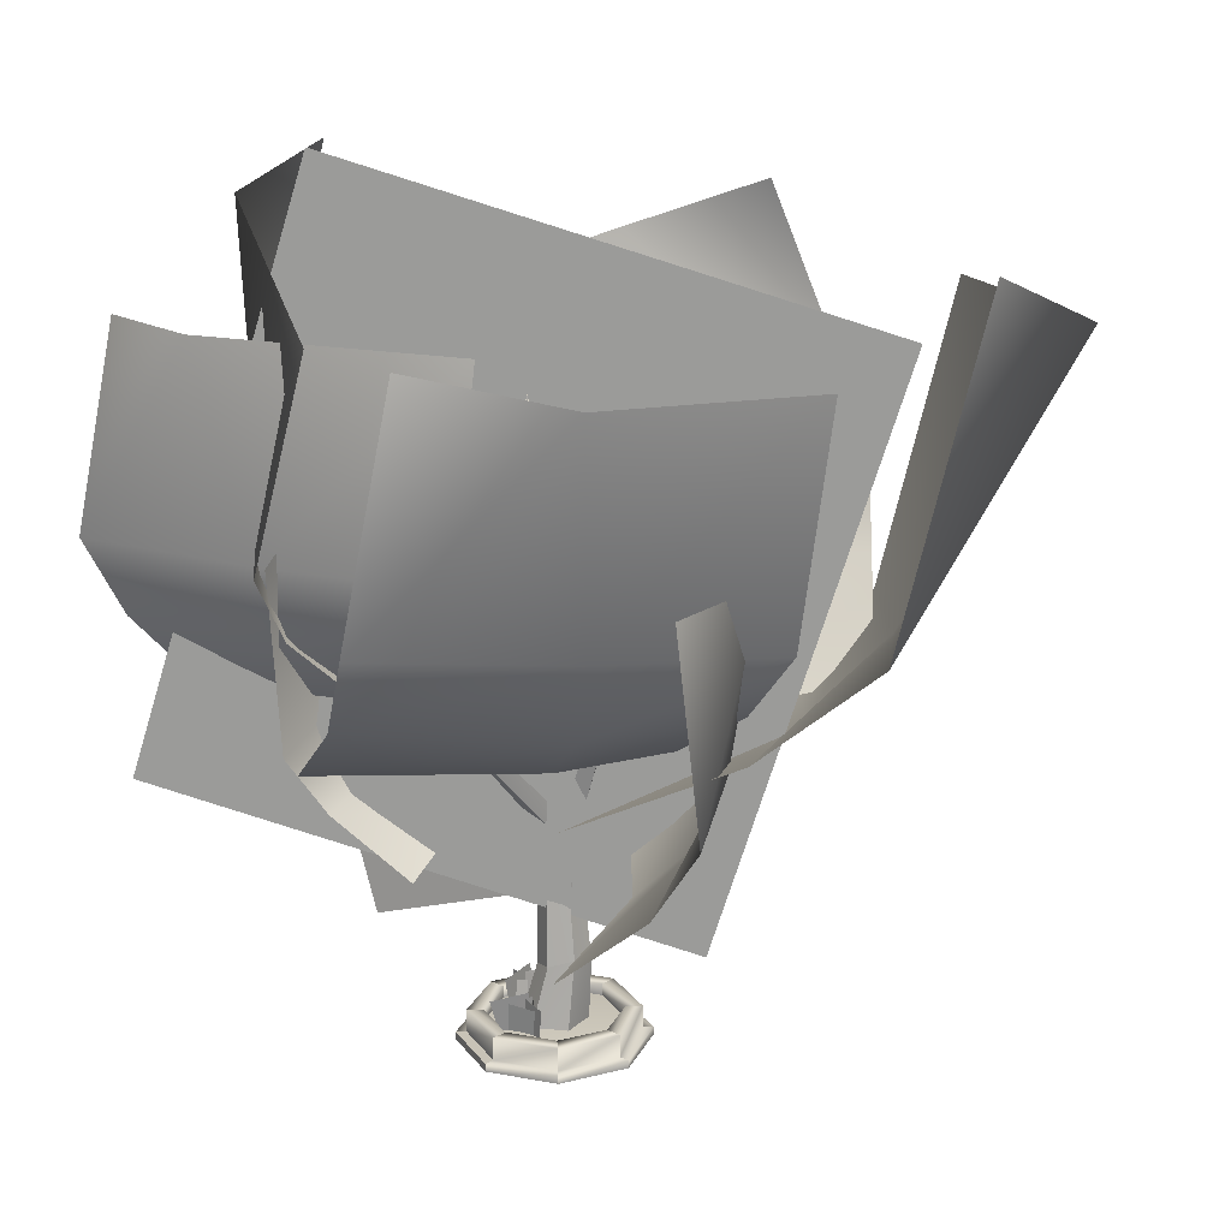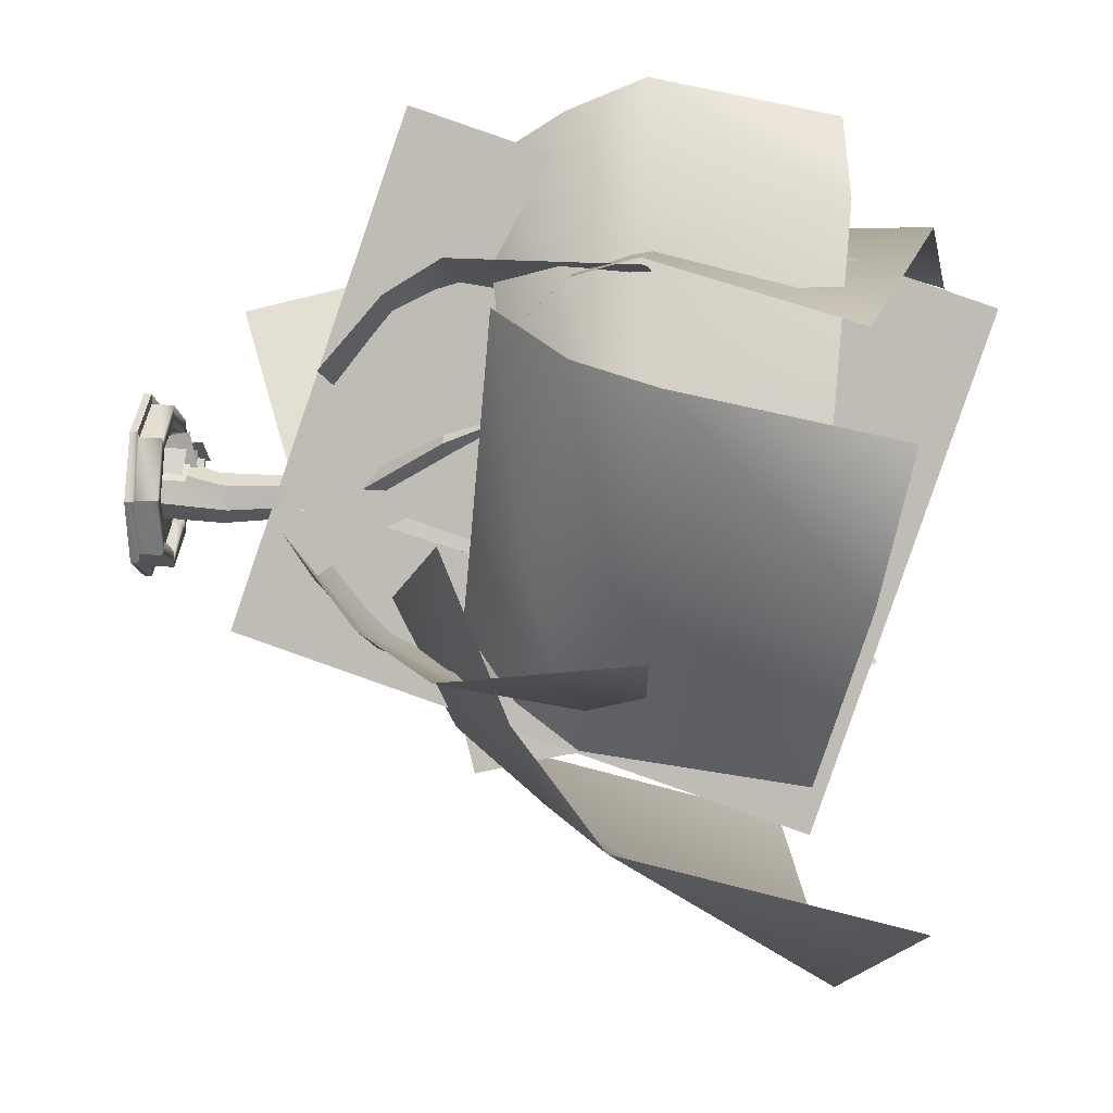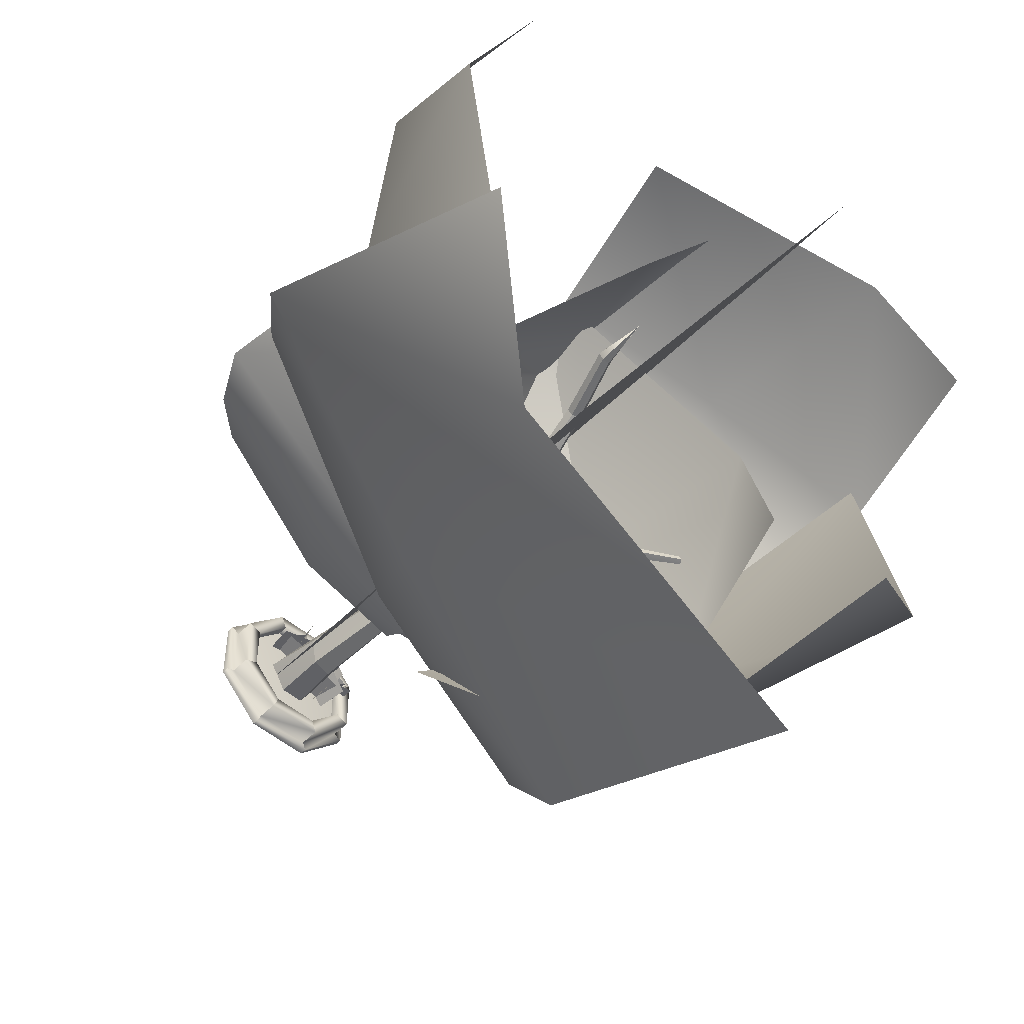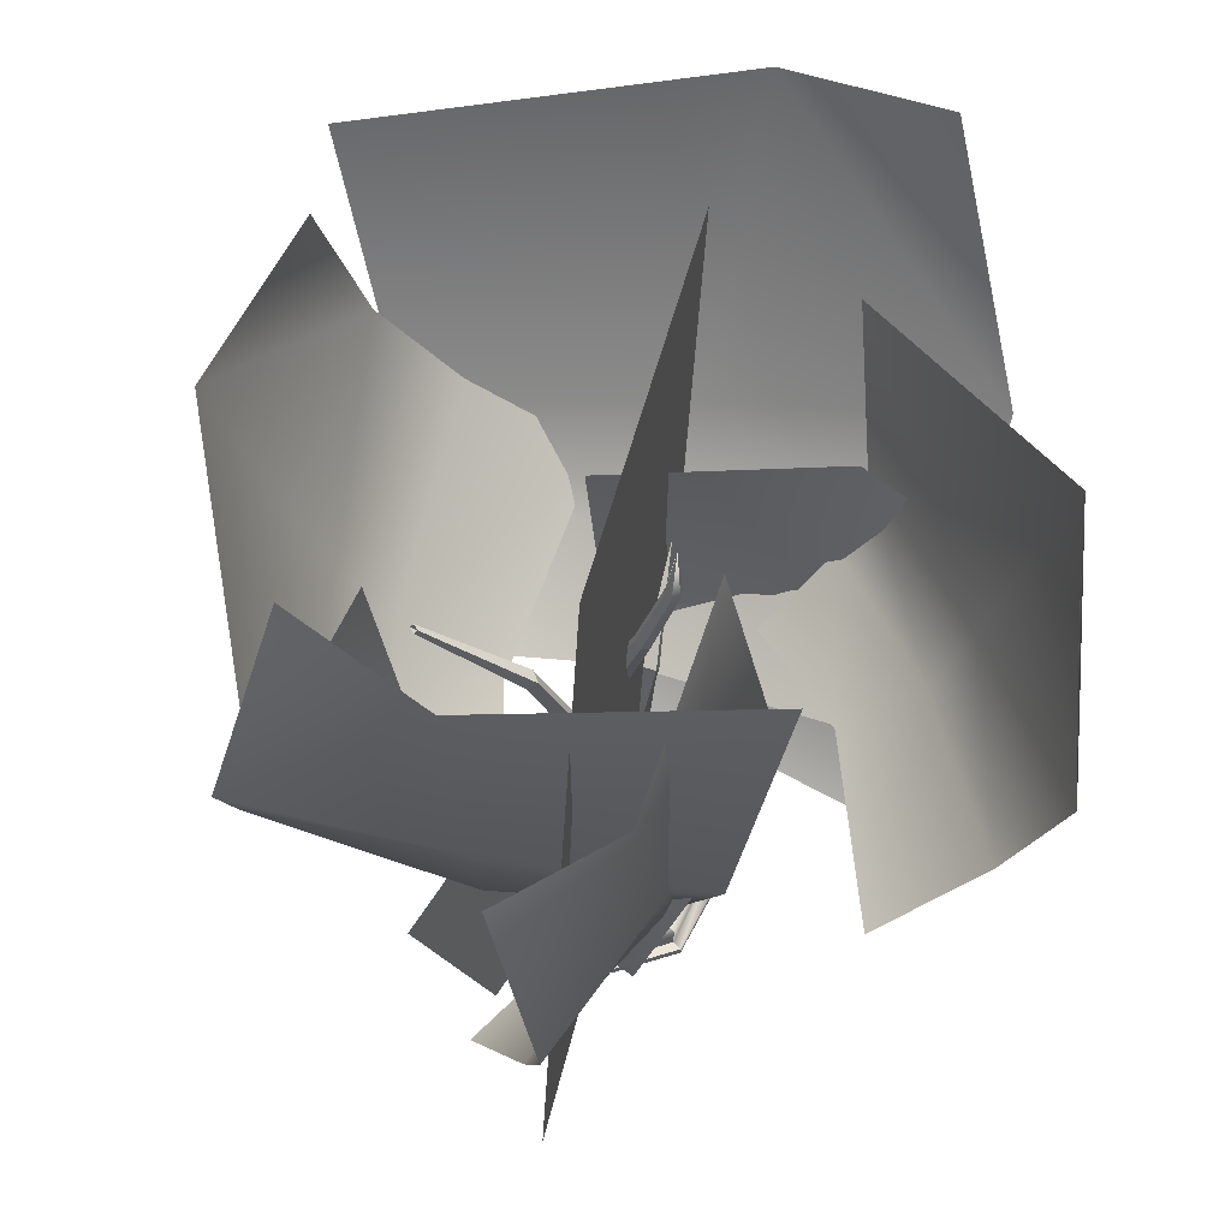
<metadata>
{"format":"obj","ext":"obj","renderer":"f3d","projection":"perspective","resolution":1024,"background":"white","views":[{"elev":19.7,"azim":64.5,"up":"+Y"},{"elev":34.2,"azim":94.1,"up":"+Z"},{"elev":-50.6,"azim":137.2,"up":"+Z"},{"elev":57.3,"azim":-18.1,"up":"+Y"}]}
</metadata>
<code>
v -1.595 9.625 -0.6277
v -3.92 2.067 1.492
v 0.3474 3.91 -1.403
v -5.862 7.783 2.267
v 4.335 7.664 -3.054
v 0.2469 12.03 -4.715
v 5.753 12.25 -3.02
v 0.6831 7.56 -5.114
v 7.847 7.841 -0.6476
v 7.206 12.37 -0.4024
v 2.532 4.5 -1.793
v 0.6267 6.176 -4.417
v 3.722 6.079 -2.815
v -0.007607 4.798 -2.937
v 5.367 4.382 1.358
v 6.896 6.109 -0.03673
v -4.246 8.26 0.7932
v -0.434 11.84 5.015
v -4.974 13.4 1.024
v -1.659 7.16 4.359
v -6.53 9.448 -3.035
v -5.168 14.13 -2.13
v -2.314 4.936 -0.09705
v -1.476 5.767 3.44
v -3.779 6.379 0.5195
v -0.3724 4.353 2.009
v -3.681 5.517 -4.578
v -5.566 7.493 -3.55
v -5.161 10.23 -5.301
v -8.336 14.41 1.388
v -7.268 16.4 -6.178
v -7.099 8.56 -0.1561
v -2.777 12.11 -10.28
v -4.196 17.93 -8.432
v -1.996 6.331 -3.801
v -5.58 7.069 -0.4634
v -4.051 8.185 -4.849
v -3.116 5.769 -0.1739
v 1.6 8.023 -8.037
v -1.061 9.974 -9.459
v 3.712 9.936 -7.222
v -2.868 15.6 -12.65
v 6.226 16.82 -10.18
v -2.327 8.562 -10.29
v 9.526 11.65 -3.676
v 8.647 18.68 -6.299
v 0.8398 5.946 -3.586
v -2.468 6.934 -8.329
v 2.643 7.724 -5.821
v -3.342 5.74 -5.531
v 5.534 7.735 1.273
v 7.896 9.477 -1.618
v 6.715 11.59 1.252
v 6.05 16.02 -4.425
v 8.128 16.96 1.886
v 6.229 10.84 -3.547
v 6.787 12.48 6.132
v 6.624 17.68 4.95
v 4.056 8.329 0.7116
v 5.379 9.376 -2.926
v 5.909 9.655 1.082
v 3.401 8.019 -2.347
v 2.856 8.699 5.629
v 5.385 10.53 5.901
v -4.689 12.84 3.637
v 1.427 16.84 4.688
v -5.146 18.52 3.747
v -0.1397 11.75 5.358
v -9.126 13.98 1.483
v -7.281 19.08 0.9525
v -3.535 9.003 1.994
v -0.5628 10.14 4.567
v -4.458 10.73 3.303
v -0.4739 8.403 2.746
v -7.558 9.366 -1.251
v -8.598 11.74 0.6305
v -1.131 11.67 4.962
v 1.213 16.16 1.054
v -2.206 16.4 5.904
v 2.041 11.69 2.029
v -4.605 11.67 7.646
v -5.226 16.21 6.512
v -1.299 8.435 3.067
v 1.561 10.18 1.892
v -0.9351 9.892 4.452
v 0.5019 8.515 0.948
v -5.321 7.714 4.933
v -4.673 9.762 6.693
v 3.882 16.13 -7.597
v -4.419 6.12 6.842
v 1.775 2.317 -3.932
v -2.312 19.93 3.178
v -0.7431 0.5494 -2.623
v -0.1439 0.6554 -1.177
v 0.4553 0.5494 -2.623
v -1.591 0.5494 -1.776
v -1.591 0.5494 -0.5774
v -0.7431 0.5494 0.2701
v 0.4553 0.5494 0.2701
v 1.303 0.5494 -0.5774
v 1.303 0.5494 -1.776
v 0.4553 0.8255 0.27
v -0.8885 0.8255 0.621
v 0.6007 0.8255 0.621
v -0.7431 0.8255 0.27
v 0.6939 0.2928 0.846
v -0.9817 0.1105 0.846
v 0.6939 0.1105 0.846
v -0.9817 0.2928 0.846
v -0.8885 0.2928 0.621
v 0.6007 0.2928 0.621
v 0.4553 0.5494 0.27
v -0.7431 0.5494 0.27
v -1.591 0.8255 -0.5774
v -1.942 0.8255 -1.921
v -1.942 0.8255 -0.432
v -1.591 0.8255 -1.776
v -0.9817 0.2928 -3.199
v 0.6939 0.1105 -3.199
v -0.9817 0.1105 -3.199
v 0.6939 0.2928 -3.199
v -0.8885 0.8255 -2.974
v 0.6007 0.2928 -2.974
v -0.8885 0.2928 -2.974
v 0.6007 0.8255 -2.974
v 0.4553 0.8255 -2.623
v -0.7431 0.5494 -2.623
v 0.4553 0.5494 -2.623
v -0.7431 0.8255 -2.623
v -2.167 0.2928 -0.3388
v -2.167 0.1105 -2.014
v -2.167 0.1105 -0.3388
v -2.167 0.2928 -2.014
v -1.942 0.2928 -1.921
v -1.942 0.2928 -0.432
v -1.591 0.5494 -0.5774
v -1.591 0.5494 -1.776
v 1.303 0.8255 -1.776
v 1.654 0.8255 -0.432
v 1.654 0.8255 -1.921
v 1.303 0.8255 -0.5774
v 1.879 0.2928 -2.014
v 1.879 0.1105 -0.3388
v 1.879 0.1105 -2.014
v 1.879 0.2928 -0.3388
v 1.654 0.2928 -0.432
v 1.654 0.2928 -1.921
v 1.303 0.5494 -1.776
v 1.303 0.5494 -0.5774
v -2.167 0.2928 -2.014
v -0.9817 0.1105 -3.199
v -2.167 0.1105 -2.014
v -0.9817 0.2928 -3.199
v -0.9817 0.2928 0.846
v -2.167 0.1105 -0.3388
v -0.9817 0.1105 0.846
v -2.167 0.2928 -0.3388
v 1.879 0.2928 -0.3388
v 0.6939 0.1105 0.846
v 1.879 0.1105 -0.3388
v 0.6939 0.2928 0.846
v 0.6939 0.2928 -3.199
v 1.879 0.1105 -2.014
v 0.6939 0.1105 -3.199
v 1.879 0.2928 -2.014
v -1.942 0.8255 -1.921
v -0.8885 0.2928 -2.974
v -1.942 0.2928 -1.921
v -0.8885 0.8255 -2.974
v -0.8885 0.8255 0.621
v -1.942 0.2928 -0.432
v -0.8885 0.2928 0.621
v -1.942 0.8255 -0.432
v 1.654 0.8255 -0.432
v 0.6007 0.2928 0.621
v 1.654 0.2928 -0.432
v 0.6007 0.8255 0.621
v 0.6007 0.8255 -2.974
v 1.654 0.2928 -1.921
v 0.6007 0.2928 -2.974
v 1.654 0.8255 -1.921
v -0.7431 0.8255 -2.623
v -1.591 0.5494 -1.776
v -0.7431 0.5494 -2.623
v -1.591 0.8255 -1.776
v -1.591 0.8255 -0.5774
v -0.7431 0.5494 0.27
v -1.591 0.5494 -0.5774
v -0.7431 0.8255 0.27
v 0.4553 0.8255 0.27
v 1.303 0.5494 -0.5774
v 0.4553 0.5494 0.27
v 1.303 0.8255 -0.5774
v 1.303 0.8255 -1.776
v 0.4553 0.5494 -2.623
v 1.303 0.5494 -1.776
v 0.4553 0.8255 -2.623
v 0.2117 2.028 -1.913
v 0.6179 0.3353 -1.139
v 0.1545 0.3353 -1.867
v 0.4721 2.19 -1.384
v -0.3291 1.92 -1.913
v -0.4607 0.3353 -1.867
v -0.6685 1.941 -1.384
v -0.4607 0.3353 -1.867
v -0.8799 0.3353 -1.139
v -0.3291 1.92 -1.913
v -0.3291 1.92 -0.8549
v -0.4607 0.3353 -0.4104
v 0.2117 2.028 -0.8549
v 0.1545 0.3353 -0.4104
v 0.1596 12.16 -0.5147
v -0.04335 9.776 -1.099
v -0.1968 9.788 -1.365
v 0.2563 12.11 -0.3302
v -0.03563 12.24 -0.5151
v -0.5036 9.775 -1.366
v -0.1342 12.28 -0.3309
v -0.5036 9.775 -1.366
v -0.657 9.749 -1.101
v -0.03563 12.24 -0.5151
v -0.03746 12.24 -0.1464
v -0.5036 9.737 -0.8355
v 0.1578 12.16 -0.146
v -0.1968 9.751 -0.8346
v 0.743 13.91 -0.3782
v 0.2563 12.11 -0.3302
v 0.1596 12.16 -0.5147
v 0.8425 13.91 -0.2096
v 0.5475 13.92 -0.3765
v -0.03563 12.24 -0.5151
v 0.4514 13.93 -0.206
v -0.03563 12.24 -0.5151
v -0.1342 12.28 -0.3309
v 0.5475 13.92 -0.3765
v 0.5509 13.93 -0.0374
v -0.03746 12.24 -0.1464
v 0.7464 13.92 -0.03918
v 0.1578 12.16 -0.146
v 0.7406 15.23 -0.2857
v 0.8425 13.91 -0.2096
v 0.743 13.91 -0.3782
v 0.5475 13.92 -0.3765
v 0.4514 13.93 -0.206
v 0.5509 13.93 -0.0374
v 0.7464 13.92 -0.03918
v -0.1983 5.773 -1.016
v -0.5036 9.737 -0.8355
v -0.5555 5.707 -1.016
v -0.1968 9.751 -0.8346
v -0.04779 5.79 -1.349
v -0.04335 9.776 -1.099
v -0.1977 5.77 -1.681
v -0.1968 9.788 -1.365
v -0.5549 5.704 -1.681
v -0.5036 9.775 -1.366
v -0.7164 5.757 -1.349
v -0.5036 9.775 -1.366
v -0.5549 5.704 -1.681
v -0.657 9.749 -1.101
v -0.04677 3.866 -1.355
v 0.7641 8.157 -2.222
v 1.042 8.155 -2.021
v -0.4081 3.901 -1.658
v -0.4081 3.901 -1.658
v 0.6199 8.394 -2.021
v 0.7641 8.157 -2.222
v -0.6346 4.185 -1.355
v 0.8976 8.393 -1.82
v -0.2732 4.149 -1.052
v 1.974 10.01 -3.976
v 1.042 8.155 -2.021
v 0.7641 8.157 -2.222
v 1.974 10.01 -3.976
v 0.6199 8.394 -2.021
v 1.974 10.01 -3.976
v 0.6199 8.394 -2.021
v 0.8976 8.393 -1.82
v 1.974 10.01 -3.976
v -0.5245 4.983 -1.071
v 0.6124 7.33 0.7804
v 0.2711 7.327 0.8108
v -0.05293 5.015 -1.205
v -0.05293 5.015 -1.205
v 0.5894 7.582 0.5491
v 0.6124 7.33 0.7804
v -0.1474 5.27 -1.481
v 0.2481 7.578 0.5795
v -0.5524 5.289 -1.43
v 0.2711 7.327 0.8108
v 0.6379 8.51 1.366
v 0.5119 8.51 1.387
v 0.6124 7.33 0.7804
v 0.6223 8.592 1.248
v 0.5894 7.582 0.5491
v 0.5894 7.582 0.5491
v 0.4963 8.591 1.27
v 0.6223 8.592 1.248
v 0.2481 7.578 0.5795
v -1.844 9.803 -1.82
v -0.2153 6.242 -1.021
v -0.4526 6.596 -1.592
v -1.808 9.705 -1.519
v -2.081 9.589 -1.868
v -0.6013 6.114 -1.474
v -2.045 9.491 -1.567
v -0.6013 6.114 -1.474
v -0.5537 6.01 -1.212
v -2.081 9.589 -1.868
v -4.14 11.73 -2.475
v -1.808 9.705 -1.519
v -1.844 9.803 -1.82
v -4.103 11.67 -2.341
v -4.221 11.61 -2.504
v -2.081 9.589 -1.868
v -4.183 11.55 -2.37
v -2.081 9.589 -1.868
v -2.045 9.491 -1.567
v -4.221 11.61 -2.504
v -0.3291 1.92 -0.8549
v -0.7164 5.757 -1.349
v -0.6685 1.941 -1.384
v -0.5555 5.707 -1.016
v 0.2117 2.028 -0.8549
v -0.1983 5.773 -1.016
v 0.4721 2.19 -1.384
v -0.04779 5.79 -1.349
v 0.2117 2.028 -1.913
v -0.1977 5.77 -1.681
v -0.3291 1.92 -1.913
v -0.1977 5.77 -1.681
v 0.2117 2.028 -1.913
v -0.5549 5.704 -1.681
v -1.205 1.36 -0.8263
v -0.8463 1.36 -1.539
v -0.8174 -0.02407 -1.593
v -1.112 -0.02407 -1.008
v -0.9822 1.111 -1.018
v -1.774 1.111 -0.9159
v -1.774 -0.02407 -0.9159
v -1.124 -0.02407 -0.9999
v -1.146 1.527 -1.05
v -0.6031 1.497 -0.1947
v -0.8061 -0.04107 -0.5278
v -1.179 -0.02037 -1.107
v -1.456 1.247 -0.9846
v -0.9597 -0.02589 -1.305
v -1.411 -0.02589 -0.9876
v -0.9393 1.247 -1.348
v -0.9111 1.247 -0.6936
v -0.9351 -0.02589 -0.7332
v -0.9393 1.247 -1.348
v -0.9597 -0.02589 -1.305
v -0.8494 1.464 -0.8029
v -0.8877 -0.07102 -1.276
v -0.7319 -0.02073 -0.6884
v -1.028 1.407 -1.474
v -0.3393 1.455 -1.257
v -0.2858 -0.02885 -1.085
v -1.028 1.407 -1.474
v -0.8877 -0.07102 -1.276
v -0.5987 1.594 -1.017
v -1.2 1.519 -1.657
v -1.132 -0.09913 -1.532
v -0.6385 -0.03744 -1.006
v -0.6917 1.276 -1.288
v -0.8891 1.329 -0.43
v -0.7967 0.007818 -0.286
v -0.6345 -0.03619 -0.9911
v -0.8209 1.768 -1.184
v 0.2754 1.766 -1.42
v -0.02236 -0.03834 -1.14
v -0.7671 -0.03686 -0.9749
v -0.07194 1.253 -0.6158
v 0.309 -0.06605 -0.4054
v -0.2083 -0.0207 -0.5856
v 0.5197 1.201 -0.4096
v 0.009529 1.244 -0.005387
v -0.1371 -0.02803 -0.05191
v 0.5197 1.201 -0.4096
v 0.309 -0.06605 -0.4054
v -0.0397 1.364 -0.3206
v 0.7425 1.296 -0.4458
v 0.6239 -0.09149 -0.4584
v -0.01853 -0.03587 -0.3556
v 0.212 1.09 -0.2526
v -0.3295 1.138 -0.8337
v -0.4762 0.004949 -0.8373
v -0.03146 -0.03472 -0.36
v 0.1965 1.512 -0.402
v -0.1167 1.319 0.3822
v -0.1651 -0.03579 0.01868
v 0.02343 -0.03552 -0.4673
g 1d736a98.obj
f 1 2 3
f 2 1 4
f 5 6 7
f 6 5 8
f 9 7 10
f 7 9 5
f 11 12 13
f 12 11 14
f 15 13 16
f 13 15 11
f 13 8 5
f 8 13 12
f 16 5 9
f 5 16 13
f 17 18 19
f 18 17 20
f 21 19 22
f 19 21 17
f 23 24 25
f 24 23 26
f 27 25 28
f 25 27 23
f 25 20 17
f 20 25 24
f 28 17 21
f 17 28 25
f 29 30 31
f 30 29 32
f 33 31 34
f 31 33 29
f 35 36 37
f 36 35 38
f 39 37 40
f 37 39 35
f 37 32 29
f 32 37 36
f 40 29 33
f 29 40 37
f 41 42 43
f 42 41 44
f 45 43 46
f 43 45 41
f 47 48 49
f 48 47 50
f 51 49 52
f 49 51 47
f 49 44 41
f 44 49 48
f 52 41 45
f 41 52 49
f 53 54 55
f 54 53 56
f 57 55 58
f 55 57 53
f 59 60 61
f 60 59 62
f 63 61 64
f 61 63 59
f 61 56 53
f 56 61 60
f 64 53 57
f 53 64 61
f 65 66 67
f 66 65 68
f 69 67 70
f 67 69 65
f 71 72 73
f 72 71 74
f 75 73 76
f 73 75 71
f 73 68 65
f 68 73 72
f 76 65 69
f 65 76 73
f 77 78 79
f 78 77 80
f 81 79 82
f 79 81 77
f 83 84 85
f 84 83 86
f 87 85 88
f 85 87 83
f 85 80 77
f 80 85 84
f 88 77 81
f 77 88 85
f 89 90 91
f 90 89 92
g 20c482d8.obj
f 93 94 95
f 96 94 93
f 97 94 96
f 98 94 97
f 99 94 98
f 100 94 99
f 101 94 100
f 95 94 101
g 20c3f3b8.obj
f 102 103 104
f 103 102 105
f 106 107 108
f 107 106 109
f 104 110 111
f 110 104 103
f 105 112 113
f 112 105 102
f 109 111 110
f 111 109 106
f 114 115 116
f 115 114 117
f 118 119 120
f 119 118 121
f 122 123 124
f 123 122 125
f 126 127 128
f 127 126 129
f 121 124 123
f 124 121 118
f 130 131 132
f 131 130 133
f 116 134 135
f 134 116 115
f 117 136 137
f 136 117 114
f 133 135 134
f 135 133 130
f 138 139 140
f 139 138 141
f 129 125 122
f 125 129 126
f 142 143 144
f 143 142 145
f 140 146 147
f 146 140 139
f 141 148 149
f 148 141 138
f 145 147 146
f 147 145 142
f 150 151 152
f 151 150 153
f 154 155 156
f 155 154 157
f 158 159 160
f 159 158 161
f 162 163 164
f 163 162 165
f 166 167 168
f 167 166 169
f 170 171 172
f 171 170 173
f 174 175 176
f 175 174 177
f 178 179 180
f 179 178 181
f 182 183 184
f 183 182 185
f 186 187 188
f 187 186 189
f 190 191 192
f 191 190 193
f 194 195 196
f 195 194 197
f 165 180 179
f 180 165 162
f 161 176 175
f 176 161 158
f 157 172 171
f 172 157 154
f 153 168 167
f 168 153 150
f 185 169 166
f 169 185 182
f 189 173 170
f 173 189 186
f 193 177 174
f 177 193 190
f 197 181 178
f 181 197 194
g 20b863f8.obj
f 198 199 200
f 199 198 201
f 202 200 203
f 200 202 198
f 204 205 206
f 205 204 207
f 208 206 209
f 206 208 204
f 210 209 211
f 209 210 208
f 201 211 199
f 211 201 210
f 212 213 214
f 213 212 215
f 216 214 217
f 214 216 212
f 218 219 220
f 219 218 221
f 222 220 223
f 220 222 218
f 224 223 225
f 223 224 222
f 215 225 213
f 225 215 224
f 226 227 228
f 227 226 229
f 230 228 231
f 228 230 226
f 232 233 234
f 233 232 235
f 236 234 237
f 234 236 232
f 238 237 239
f 237 238 236
f 229 239 227
f 239 229 238
f 240 241 242
f 240 242 243
f 240 243 244
f 240 244 245
f 240 245 246
f 240 246 241
f 247 248 249
f 248 247 250
f 251 250 247
f 250 251 252
f 253 252 251
f 252 253 254
f 255 254 253
f 254 255 256
f 257 258 259
f 258 257 260
f 249 260 257
f 260 249 248
f 261 262 263
f 262 261 264
f 265 266 267
f 266 265 268
f 268 269 266
f 269 268 270
f 270 263 269
f 263 270 261
f 271 272 273
f 274 273 275
f 276 277 278
f 279 278 272
f 280 281 282
f 281 280 283
f 284 285 286
f 285 284 287
f 287 288 285
f 288 287 289
f 289 282 288
f 282 289 280
f 290 291 292
f 291 290 293
f 293 294 291
f 294 293 295
f 296 297 298
f 297 296 299
f 299 292 297
f 292 299 290
f 300 301 302
f 301 300 303
f 304 302 305
f 302 304 300
f 306 307 308
f 307 306 309
f 303 308 301
f 308 303 306
f 310 311 312
f 311 310 313
f 314 312 315
f 312 314 310
f 316 317 318
f 317 316 319
f 313 318 311
f 318 313 316
f 320 321 322
f 321 320 323
f 324 323 320
f 323 324 325
f 326 325 324
f 325 326 327
f 328 327 326
f 327 328 329
f 330 331 332
f 331 330 333
f 322 333 330
f 333 322 321
g 20cf4910.obj
f 334 335 336
f 336 337 334
f 338 339 340
f 340 341 338
f 342 343 344
f 344 345 342
f 346 347 348
f 349 347 346
f 350 348 351
f 346 348 350
f 352 351 353
f 350 351 352
f 354 355 356
f 357 355 354
f 358 356 359
f 354 356 358
f 360 359 361
f 358 359 360
f 362 363 364
f 364 365 362
f 366 367 368
f 368 369 366
f 370 371 372
f 372 373 370
f 374 375 376
f 377 375 374
f 378 376 379
f 374 376 378
f 380 379 381
f 378 379 380
f 382 383 384
f 384 385 382
f 386 387 388
f 388 389 386
f 390 391 392
f 392 393 390

</code>
